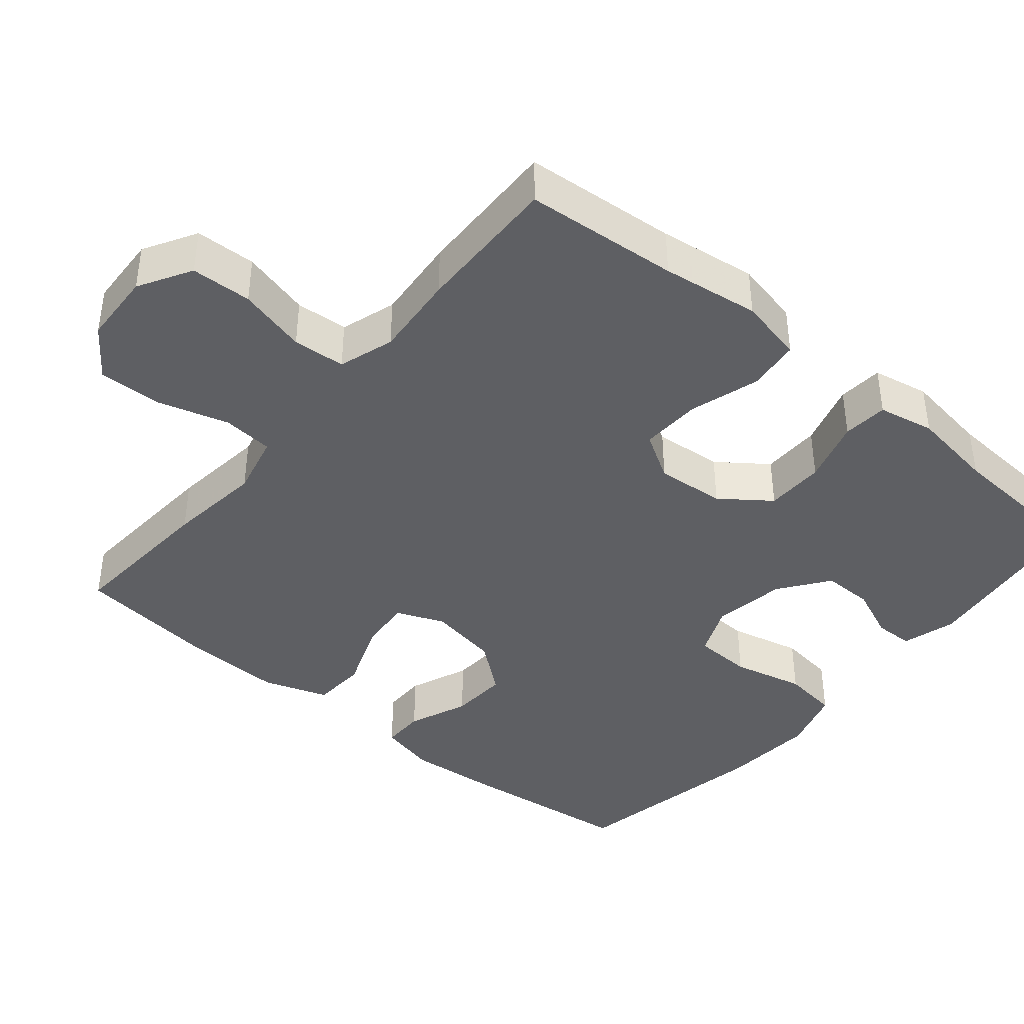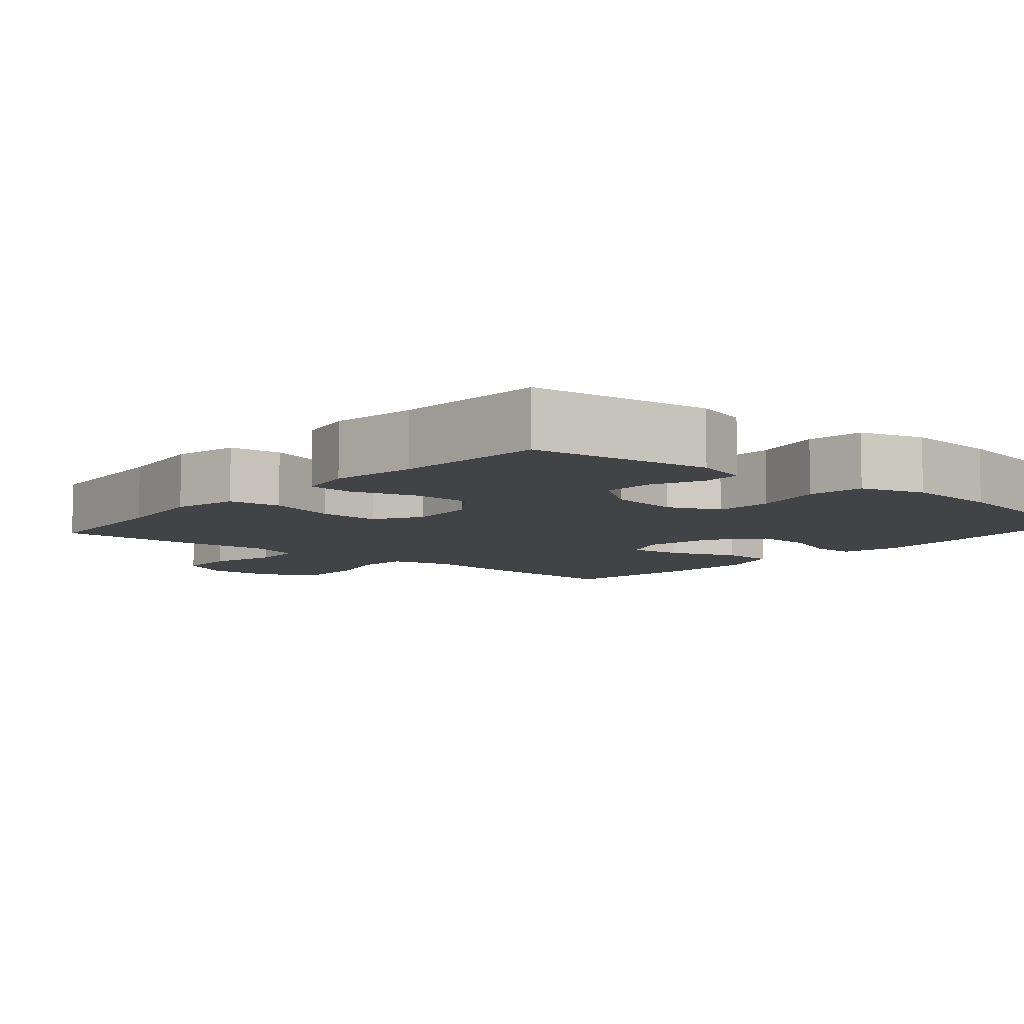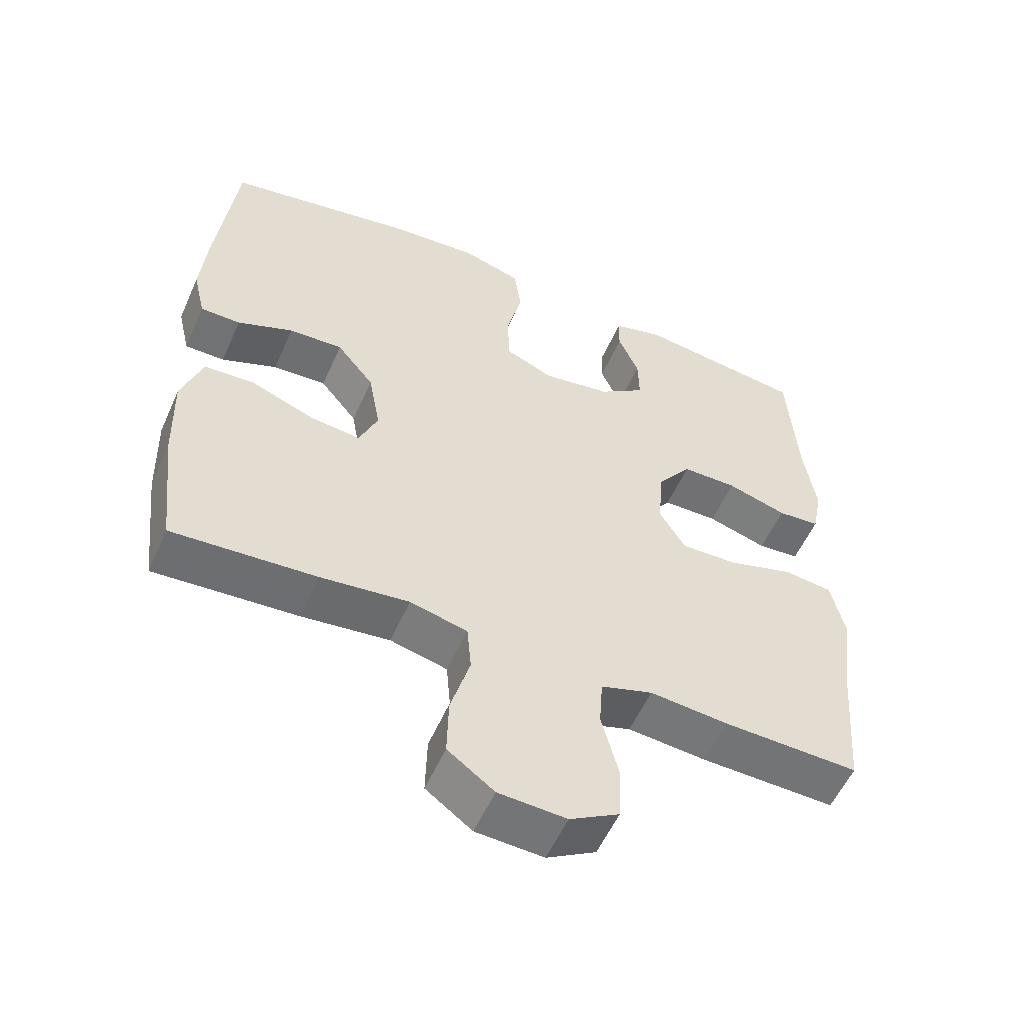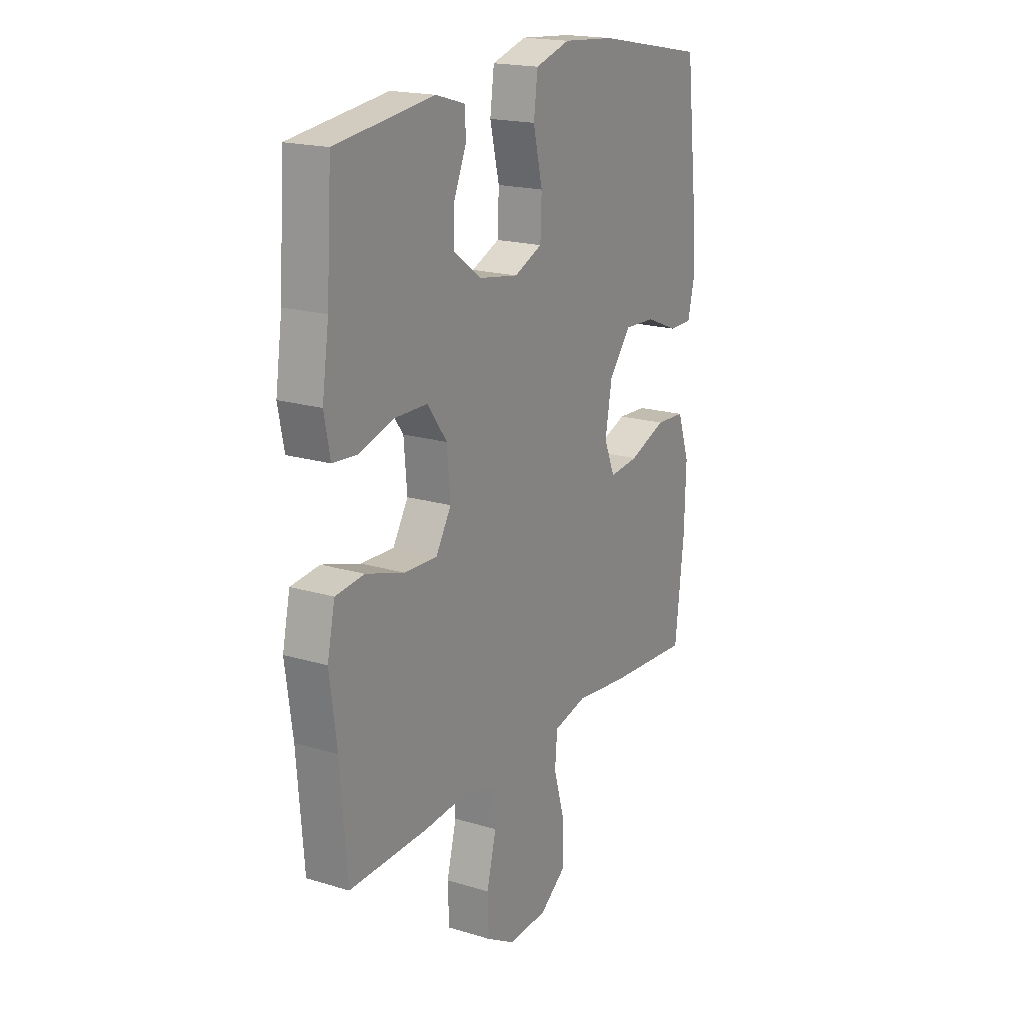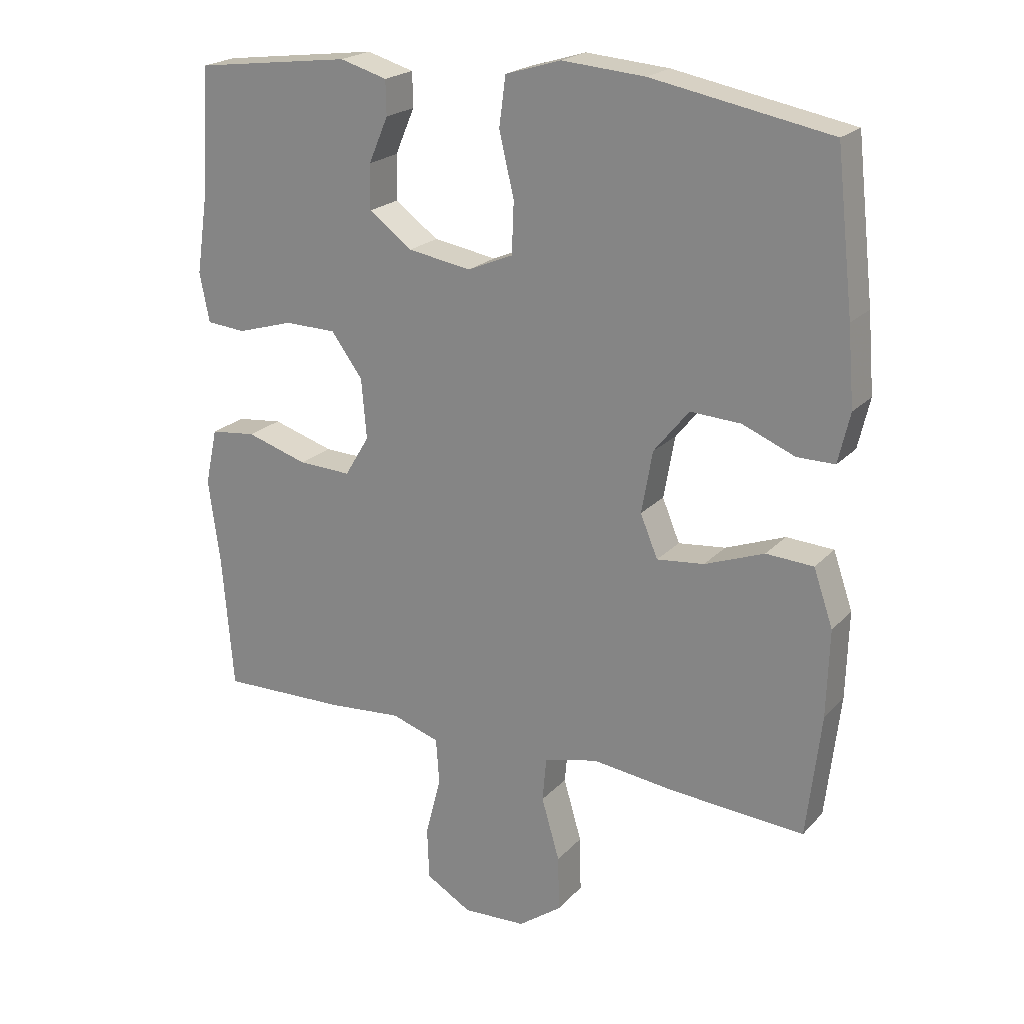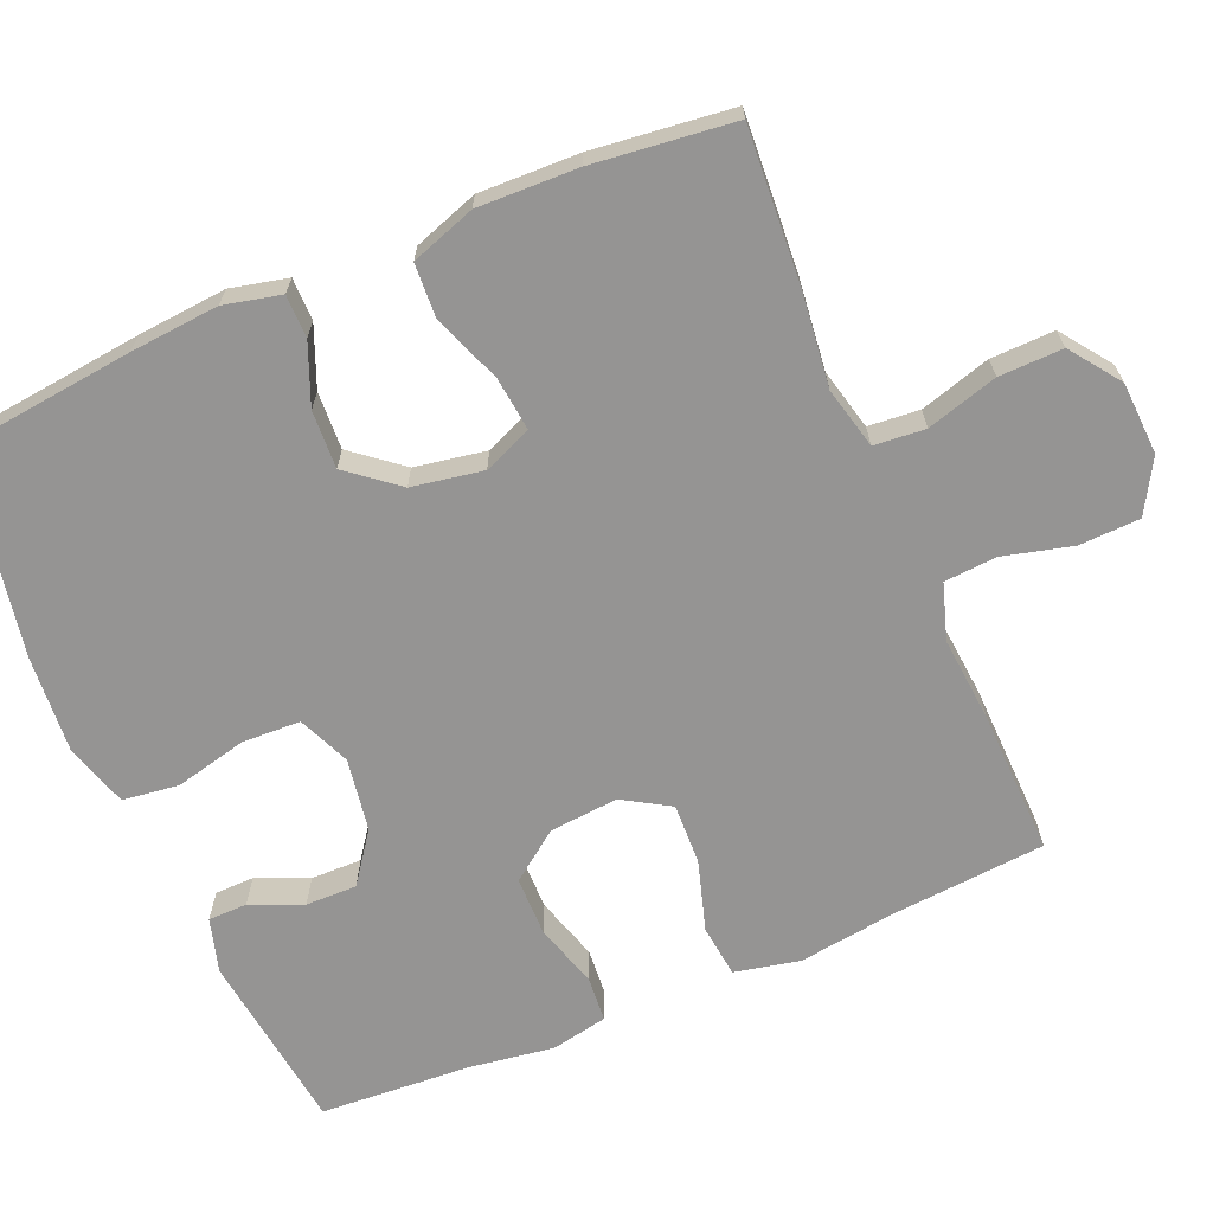
<metadata>
{"format":"obj","ext":"obj","renderer":"f3d","projection":"perspective","resolution":1024,"background":"white","views":[{"elev":-40.8,"azim":-129.9,"up":"+Y"},{"elev":-7.5,"azim":-40.6,"up":"+Y"},{"elev":-55.6,"azim":156.2,"up":"+Z"},{"elev":18.9,"azim":-60.2,"up":"+Z"},{"elev":21.4,"azim":30.1,"up":"+Z"},{"elev":-67.2,"azim":113.1,"up":"+Y"}]}
</metadata>
<code>
v -0.5 0.07 -0.5
v -0.517 0.07 -0.292
v -0.535 0.07 -0.16
v -0.516 0.07 -0.072
v -0.445 0.07 -0.064
v -0.35 0.07 -0.093
v -0.268 0.07 -0.096
v -0.23 0.07 -0.033
v -0.238 0.07 0.06
v -0.287 0.07 0.126
v -0.367 0.07 0.127
v -0.454 0.07 0.101
v -0.515 0.07 0.106
v -0.53 0.07 0.182
v -0.513 0.07 0.297
v -0.5 0.07 0.5
v -0.257 0.07 0.531
v -0.184 0.07 0.51
v -0.183 0.07 0.457
v -0.213 0.07 0.387
v -0.214 0.07 0.318
v -0.147 0.07 0.269
v -0.049 0.07 0.253
v 0.021 0.07 0.283
v 0.024 0.07 0.362
v 0.001 0.07 0.459
v 0.011 0.07 0.535
v 0.097 0.07 0.561
v 0.225 0.07 0.551
v 0.5 0.07 0.5
v 0.527 0.07 0.261
v 0.537 0.07 0.141
v 0.519 0.07 0.064
v 0.461 0.07 0.064
v 0.38 0.07 0.097
v 0.302 0.07 0.101
v 0.248 0.07 0.034
v 0.231 0.07 -0.062
v 0.258 0.07 -0.127
v 0.331 0.07 -0.119
v 0.423 0.07 -0.084
v 0.496 0.07 -0.088
v 0.526 0.07 -0.175
v 0.522 0.07 -0.31
v 0.5 0.07 -0.5
v 0.292 0.07 -0.486
v 0.164 0.07 -0.471
v 0.081 0.07 -0.491
v 0.075 0.07 -0.56
v 0.103 0.07 -0.656
v 0.105 0.07 -0.742
v 0.038 0.07 -0.791
v -0.06 0.07 -0.796
v -0.131 0.07 -0.755
v -0.134 0.07 -0.673
v -0.11 0.07 -0.58
v -0.115 0.07 -0.509
v -0.19 0.07 -0.485
v -0.304 0.07 -0.495
v -0.5 0 -0.5
v -0.517 0 -0.292
v -0.535 0 -0.16
v -0.516 0 -0.072
v -0.445 0 -0.064
v -0.35 0 -0.093
v -0.268 0 -0.096
v -0.23 0 -0.033
v -0.238 0 0.06
v -0.287 0 0.126
v -0.367 0 0.127
v -0.454 0 0.101
v -0.515 0 0.106
v -0.53 0 0.182
v -0.513 0 0.297
v -0.5 0 0.5
v -0.257 0 0.531
v -0.184 0 0.51
v -0.183 0 0.457
v -0.213 0 0.387
v -0.214 0 0.318
v -0.147 0 0.269
v -0.049 0 0.253
v 0.021 0 0.283
v 0.024 0 0.362
v 0.001 0 0.459
v 0.011 0 0.535
v 0.097 0 0.561
v 0.225 0 0.551
v 0.5 0 0.5
v 0.527 0 0.261
v 0.537 0 0.141
v 0.519 0 0.064
v 0.461 0 0.064
v 0.38 0 0.097
v 0.302 0 0.101
v 0.248 0 0.034
v 0.231 0 -0.062
v 0.258 0 -0.127
v 0.331 0 -0.119
v 0.423 0 -0.084
v 0.496 0 -0.088
v 0.526 0 -0.175
v 0.522 0 -0.31
v 0.5 0 -0.5
v 0.292 0 -0.486
v 0.164 0 -0.471
v 0.081 0 -0.491
v 0.075 0 -0.56
v 0.103 0 -0.656
v 0.105 0 -0.742
v 0.038 0 -0.791
v -0.06 0 -0.796
v -0.131 0 -0.755
v -0.134 0 -0.673
v -0.11 0 -0.58
v -0.115 0 -0.509
v -0.19 0 -0.485
v -0.304 0 -0.495
f 58 59 1 2
f 4 5 6
f 3 4 6
f 2 3 6
f 58 2 6
f 57 58 6
f 54 55 56
f 53 54 56
f 52 53 56
f 51 52 56
f 50 51 56
f 49 50 56
f 48 49 56 57
f 57 6 7
f 48 57 7
f 47 48 7
f 45 46 47
f 44 45 47
f 43 44 47
f 42 43 47
f 41 42 47
f 40 41 47
f 39 40 47
f 47 7 8
f 39 47 8
f 38 39 8
f 33 34 35
f 32 33 35
f 31 32 35
f 30 31 35
f 29 30 35
f 28 29 35
f 27 28 35
f 26 27 35
f 25 26 35
f 24 25 35 36
f 23 24 36 37
f 18 19 20
f 17 18 20
f 16 17 20
f 15 16 20
f 15 20 21
f 14 15 21
f 13 14 21
f 12 13 21
f 11 12 21
f 10 11 21 22
f 38 8 9
f 37 38 9
f 23 37 9
f 22 23 9
f 9 10 22
f 61 60 118 117
f 65 64 63
f 65 63 62
f 65 62 61
f 65 61 117
f 65 117 116
f 115 114 113
f 115 113 112
f 115 112 111
f 115 111 110
f 115 110 109
f 115 109 108
f 116 115 108 107
f 66 65 116
f 66 116 107
f 66 107 106
f 106 105 104
f 106 104 103
f 106 103 102
f 106 102 101
f 106 101 100
f 106 100 99
f 106 99 98
f 67 66 106
f 67 106 98
f 67 98 97
f 94 93 92
f 94 92 91
f 94 91 90
f 94 90 89
f 94 89 88
f 94 88 87
f 94 87 86
f 94 86 85
f 94 85 84
f 95 94 84 83
f 96 95 83 82
f 79 78 77
f 79 77 76
f 79 76 75
f 79 75 74
f 80 79 74
f 80 74 73
f 80 73 72
f 80 72 71
f 80 71 70
f 81 80 70 69
f 68 67 97
f 68 97 96
f 68 96 82
f 68 82 81
f 81 69 68
f 1 60 61 2
f 2 61 62 3
f 3 62 63 4
f 4 63 64 5
f 5 64 65 6
f 6 65 66 7
f 7 66 67 8
f 8 67 68 9
f 9 68 69 10
f 10 69 70 11
f 11 70 71 12
f 12 71 72 13
f 13 72 73 14
f 14 73 74 15
f 15 74 75 16
f 16 75 76 17
f 17 76 77 18
f 18 77 78 19
f 19 78 79 20
f 20 79 80 21
f 21 80 81 22
f 22 81 82 23
f 23 82 83 24
f 24 83 84 25
f 25 84 85 26
f 26 85 86 27
f 27 86 87 28
f 28 87 88 29
f 29 88 89 30
f 30 89 90 31
f 31 90 91 32
f 32 91 92 33
f 33 92 93 34
f 34 93 94 35
f 35 94 95 36
f 36 95 96 37
f 37 96 97 38
f 38 97 98 39
f 39 98 99 40
f 40 99 100 41
f 41 100 101 42
f 42 101 102 43
f 43 102 103 44
f 44 103 104 45
f 45 104 105 46
f 46 105 106 47
f 47 106 107 48
f 48 107 108 49
f 49 108 109 50
f 50 109 110 51
f 51 110 111 52
f 52 111 112 53
f 53 112 113 54
f 54 113 114 55
f 55 114 115 56
f 56 115 116 57
f 57 116 117 58
f 58 117 118 59
f 59 118 60 1

</code>
